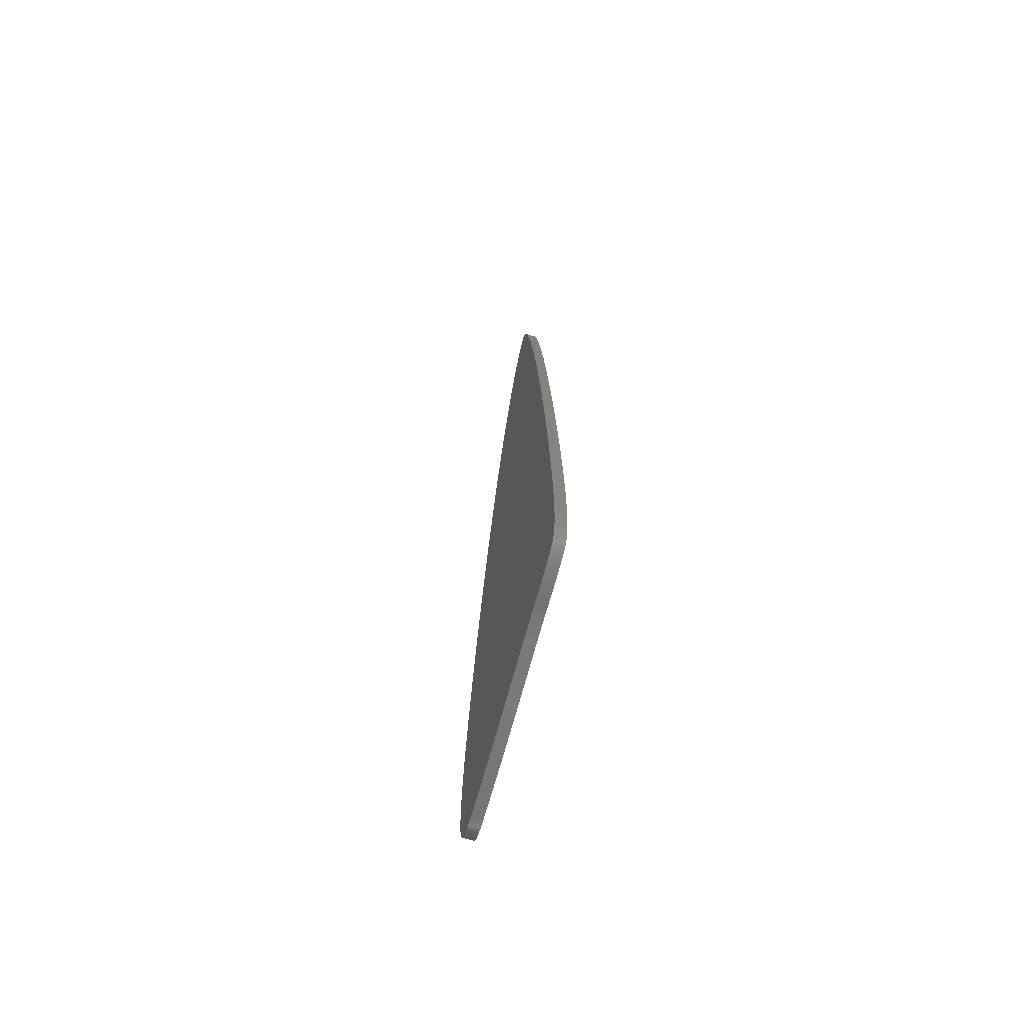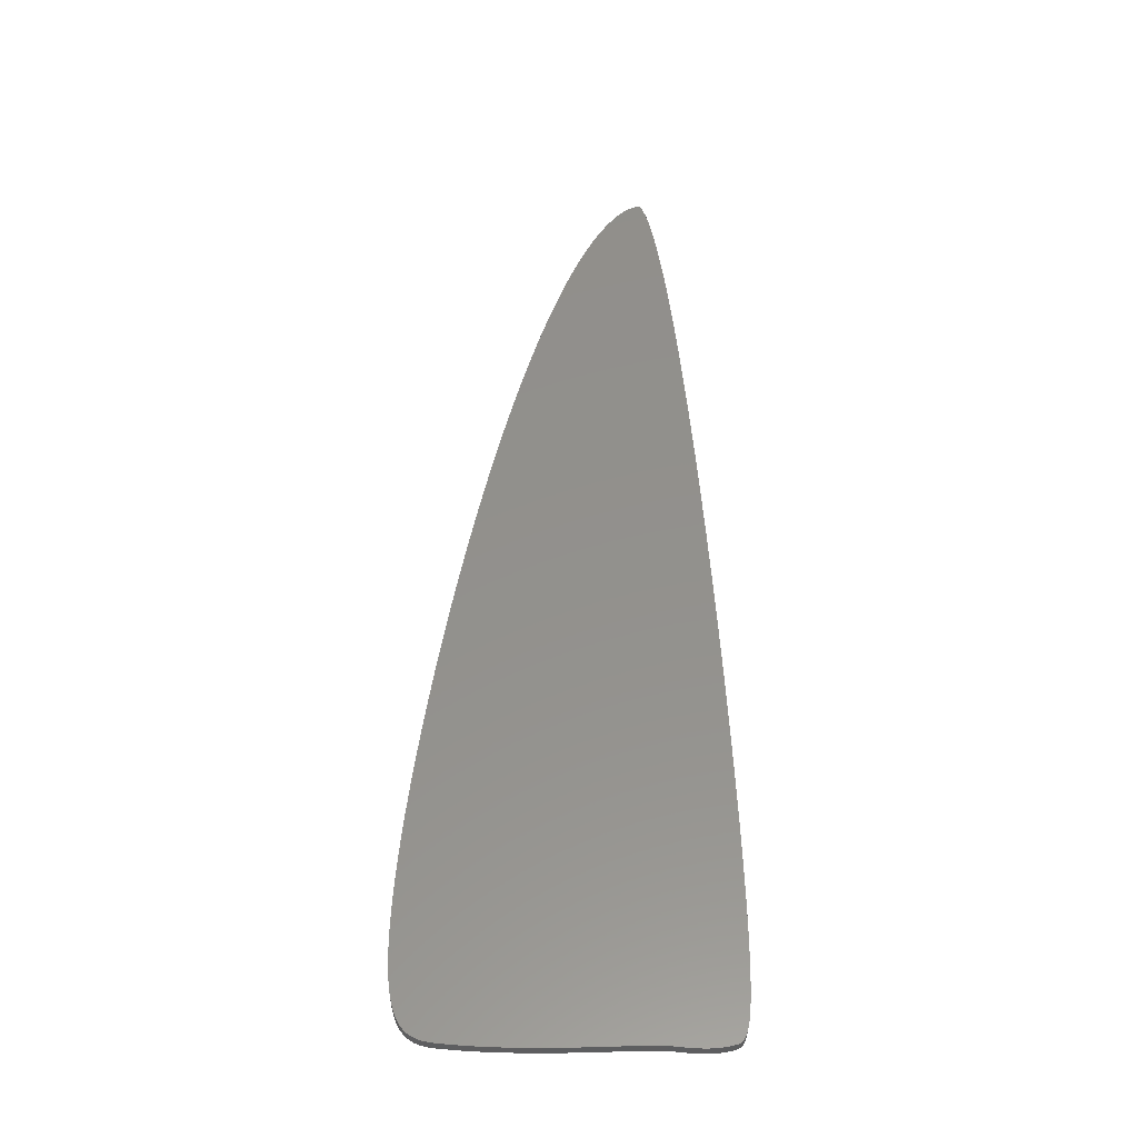
<metadata>
{"format":"stl","ext":"stl","renderer":"f3d","projection":"perspective","resolution":1024,"background":"white","views":[{"elev":-71.3,"azim":74.7,"up":"+Y"},{"elev":-36.1,"azim":-0.6,"up":"+Y"}]}
</metadata>
<code>
# stl→obj: 348 verts, 692 faces
v 0.0015 0.12 0.0015
v 0.0015 0.12 -0.0015
v 0.003295 0.1198 -0.0015
v -0.0594 0.193 0.0015
v -0.06025 0.1861 -0.0015
v -0.06025 0.1861 0.0015
v -0.06099 0.1796 -0.0015
v -0.06099 0.1796 0.0015
v -0.06161 0.1736 -0.0015
v -0.06161 0.1736 0.0015
v -0.06212 0.168 -0.0015
v -0.06212 0.168 0.0015
v -0.06253 0.1629 -0.0015
v -0.06253 0.1629 0.0015
v -0.06283 0.1583 -0.0015
v -0.06283 0.1583 0.0015
v -0.06305 0.1541 -0.0015
v -0.06305 0.1541 0.0015
v -0.06318 0.1502 -0.0015
v -0.06318 0.1502 0.0015
v -0.06324 0.1468 -0.0015
v -0.06324 0.1468 0.0015
v -0.06324 0.1438 -0.0015
v -0.06324 0.1438 0.0015
v -0.06317 0.141 -0.0015
v -0.06317 0.141 0.0015
v -0.06305 0.1385 -0.0015
v -0.06305 0.1385 0.0015
v -0.06288 0.1364 -0.0015
v -0.06288 0.1364 0.0015
v -0.06267 0.1344 -0.0015
v -0.06267 0.1344 0.0015
v -0.0624 0.1325 -0.0015
v -0.0624 0.1325 0.0015
v -0.06211 0.131 -0.0015
v -0.06211 0.131 0.0015
v -0.0618 0.1296 -0.0015
v -0.0618 0.1296 0.0015
v -0.06145 0.1284 -0.0015
v -0.06145 0.1284 0.0015
v -0.06109 0.1274 -0.0015
v -0.06109 0.1274 0.0015
v -0.06069 0.1264 -0.0015
v -0.06069 0.1264 0.0015
v -0.06028 0.1256 -0.0015
v -0.06028 0.1256 0.0015
v -0.05991 0.1249 -0.0015
v -0.05991 0.1249 0.0015
v -0.05946 0.1243 -0.0015
v -0.05946 0.1243 0.0015
v -0.05901 0.1237 -0.0015
v -0.05901 0.1237 0.0015
v -0.05854 0.1232 -0.0015
v -0.05854 0.1232 0.0015
v -0.05801 0.1227 -0.0015
v -0.05801 0.1227 0.0015
v -0.05747 0.1223 -0.0015
v -0.05747 0.1223 0.0015
v -0.0569 0.1219 -0.0015
v -0.0569 0.1219 0.0015
v -0.05628 0.1216 -0.0015
v -0.05628 0.1216 0.0015
v -0.0556 0.1213 -0.0015
v -0.0556 0.1213 0.0015
v -0.05483 0.121 -0.0015
v -0.05483 0.121 0.0015
v -0.05395 0.1208 -0.0015
v -0.05395 0.1208 0.0015
v -0.05317 0.1206 -0.0015
v -0.05317 0.1206 0.0015
v -0.05207 0.1204 -0.0015
v -0.05207 0.1204 0.0015
v -0.05051 0.1203 -0.0015
v -0.05051 0.1203 0.0015
v -0.04722 0.12 -0.0015
v -0.04722 0.12 0.0015
v -0.04362 0.1197 -0.0015
v -0.04362 0.1197 0.0015
v -0.03988 0.1195 -0.0015
v -0.03988 0.1195 0.0015
v -0.03578 0.1194 -0.0015
v -0.03578 0.1194 0.0015
v -0.03163 0.1193 -0.0015
v -0.03163 0.1193 0.0015
v -0.02721 0.1193 -0.0015
v -0.02721 0.1193 0.0015
v -0.02243 0.1194 -0.0015
v -0.02243 0.1194 0.0015
v -0.01716 0.1195 -0.0015
v -0.01716 0.1195 0.0015
v -0.009723 0.1198 -0.0015
v -0.009723 0.1198 0.0015
v -0.0045 0.12 -0.0015
v -0.0045 0.12 0.0015
v -0.0594 0.193 -0.0015
v -0.05842 0.2004 0.0015
v -0.05842 0.2004 -0.0015
v -0.05722 0.2088 0.0015
v -0.05722 0.2088 -0.0015
v -0.0559 0.2175 0.0015
v -0.0559 0.2175 -0.0015
v -0.05447 0.2263 0.0015
v -0.05447 0.2263 -0.0015
v -0.05296 0.2352 0.0015
v -0.05296 0.2352 -0.0015
v -0.05138 0.2441 0.0015
v -0.05138 0.2441 -0.0015
v -0.04974 0.2528 0.0015
v -0.04974 0.2528 -0.0015
v -0.04806 0.2614 0.0015
v -0.04806 0.2614 -0.0015
v -0.04635 0.2697 0.0015
v -0.04635 0.2697 -0.0015
v -0.04462 0.2778 0.0015
v -0.04462 0.2778 -0.0015
v -0.04287 0.2857 0.0015
v -0.04287 0.2857 -0.0015
v -0.04112 0.2932 0.0015
v -0.04112 0.2932 -0.0015
v -0.03937 0.3004 0.0015
v -0.03937 0.3004 -0.0015
v -0.03764 0.3073 0.0015
v -0.03764 0.3073 -0.0015
v -0.03591 0.3139 0.0015
v -0.03591 0.3139 -0.0015
v -0.03421 0.3201 0.0015
v -0.03421 0.3201 -0.0015
v -0.03253 0.326 0.0015
v -0.03253 0.326 -0.0015
v -0.03078 0.3318 0.0015
v -0.03078 0.3318 -0.0015
v -0.02916 0.337 0.0015
v -0.02916 0.337 -0.0015
v -0.02756 0.3419 0.0015
v -0.02756 0.3419 -0.0015
v -0.026 0.3465 0.0015
v -0.026 0.3465 -0.0015
v -0.02447 0.3508 0.0015
v -0.02447 0.3508 -0.0015
v -0.02298 0.3548 0.0015
v -0.02298 0.3548 -0.0015
v -0.02153 0.3585 0.0015
v -0.02153 0.3585 -0.0015
v -0.02012 0.362 0.0015
v -0.02012 0.362 -0.0015
v -0.01875 0.3652 0.0015
v -0.01875 0.3652 -0.0015
v -0.01742 0.3681 0.0015
v -0.01742 0.3681 -0.0015
v -0.01613 0.3708 0.0015
v -0.01613 0.3708 -0.0015
v -0.01488 0.3732 0.0015
v -0.01488 0.3732 -0.0015
v -0.01368 0.3755 0.0015
v -0.01368 0.3755 -0.0015
v -0.01252 0.3775 0.0015
v -0.01252 0.3775 -0.0015
v -0.0114 0.3793 0.0015
v -0.0114 0.3793 -0.0015
v -0.01033 0.381 0.0015
v -0.01033 0.381 -0.0015
v -0.009296 0.3824 0.0015
v -0.009296 0.3824 -0.0015
v -0.008307 0.3838 0.0015
v -0.008307 0.3838 -0.0015
v -0.00736 0.3849 0.0015
v -0.00736 0.3849 -0.0015
v -0.00646 0.3859 0.0015
v -0.00646 0.3859 -0.0015
v -0.005547 0.3868 0.0015
v -0.005547 0.3868 -0.0015
v -0.005503 0.3869 0.0015
v -0.005503 0.3869 -0.0015
v -0.004688 0.3876 0.0015
v -0.004688 0.3876 -0.0015
v -0.003915 0.3882 0.0015
v -0.003915 0.3882 -0.0015
v -0.003161 0.3888 0.0015
v -0.003161 0.3888 -0.0015
v -0.002368 0.3892 0.0015
v -0.002368 0.3892 -0.0015
v -0.001878 0.3895 0.0015
v -0.001878 0.3895 -0.0015
v -0.001042 0.3898 0.0015
v -0.001042 0.3898 -0.0015
v -0.0009291 0.3899 0.0015
v -0.0009291 0.3899 -0.0015
v -0.0006915 0.39 0.0015
v -0.0006915 0.39 -0.0015
v -0.0005348 0.39 0.0015
v -0.0005348 0.39 -0.0015
v -0.0004301 0.39 0.0015
v -0.0004301 0.39 -0.0015
v -0.0003393 0.39 0.0015
v -0.0003393 0.39 -0.0015
v -0.0002583 0.39 0.0015
v -0.0002583 0.39 -0.0015
v -0.0001846 0.39 0.0015
v -0.0001846 0.39 -0.0015
v -0.0001162 0.39 0.0015
v -0.0001162 0.39 -0.0015
v -5.14e-05 0.39 0.0015
v -5.14e-05 0.39 -0.0015
v 1.579e-05 0.39 0.0015
v 1.579e-05 0.39 -0.0015
v 7.59e-05 0.39 0.0015
v 7.59e-05 0.39 -0.0015
v 0.0001424 0.3899 0.0015
v 0.0001424 0.3899 -0.0015
v 0.0002128 0.3899 0.0015
v 0.0002128 0.3899 -0.0015
v 0.000286 0.3899 0.0015
v 0.000286 0.3899 -0.0015
v 0.0003673 0.3898 0.0015
v 0.0003673 0.3898 -0.0015
v 0.0004384 0.3897 0.0015
v 0.0004384 0.3897 -0.0015
v 0.0005096 0.3896 0.0015
v 0.0005096 0.3896 -0.0015
v 0.0006053 0.3895 0.0015
v 0.0006053 0.3895 -0.0015
v 0.0007303 0.3893 0.0015
v 0.0007303 0.3893 -0.0015
v 0.0009592 0.389 0.0015
v 0.0009592 0.389 -0.0015
v 0.001207 0.3885 0.0015
v 0.001207 0.3885 -0.0015
v 0.00154 0.3877 0.0015
v 0.00154 0.3877 -0.0015
v 0.00194 0.3866 0.0015
v 0.00194 0.3866 -0.0015
v 0.002366 0.3852 0.0015
v 0.002366 0.3852 -0.0015
v 0.002836 0.3835 0.0015
v 0.002836 0.3835 -0.0015
v 0.003386 0.3812 0.0015
v 0.003386 0.3812 -0.0015
v 0.003951 0.3786 0.0015
v 0.003951 0.3786 -0.0015
v 0.00456 0.3755 0.0015
v 0.00456 0.3755 -0.0015
v 0.00523 0.3717 0.0015
v 0.00523 0.3717 -0.0015
v 0.005929 0.3673 0.0015
v 0.005929 0.3673 -0.0015
v 0.00667 0.3622 0.0015
v 0.00667 0.3622 -0.0015
v 0.007451 0.3565 0.0015
v 0.007451 0.3565 -0.0015
v 0.008272 0.3499 0.0015
v 0.008272 0.3499 -0.0015
v 0.009128 0.3425 0.0015
v 0.009128 0.3425 -0.0015
v 0.01002 0.3342 0.0015
v 0.01002 0.3342 -0.0015
v 0.01094 0.325 0.0015
v 0.01094 0.325 -0.0015
v 0.01188 0.3149 0.0015
v 0.01188 0.3149 -0.0015
v 0.01284 0.3038 0.0015
v 0.01284 0.3038 -0.0015
v 0.01381 0.2919 0.0015
v 0.01381 0.2919 -0.0015
v 0.01478 0.2791 0.0015
v 0.01478 0.2791 -0.0015
v 0.01583 0.2642 0.0015
v 0.01583 0.2642 -0.0015
v 0.01682 0.2491 0.0015
v 0.01682 0.2491 -0.0015
v 0.01772 0.234 0.0015
v 0.01772 0.234 -0.0015
v 0.01852 0.2196 0.0015
v 0.01852 0.2196 -0.0015
v 0.01921 0.206 0.0015
v 0.01921 0.206 -0.0015
v 0.01978 0.1936 0.0015
v 0.01978 0.1936 -0.0015
v 0.02023 0.1825 0.0015
v 0.02023 0.1825 -0.0015
v 0.02057 0.1727 0.0015
v 0.02057 0.1727 -0.0015
v 0.02081 0.1642 0.0015
v 0.02081 0.1642 -0.0015
v 0.02097 0.157 0.0015
v 0.02097 0.157 -0.0015
v 0.02106 0.1499 0.0015
v 0.02106 0.1499 -0.0015
v 0.02108 0.144 0.0015
v 0.02108 0.144 -0.0015
v 0.02103 0.1392 0.0015
v 0.02103 0.1392 -0.0015
v 0.02093 0.1353 0.0015
v 0.02093 0.1353 -0.0015
v 0.02078 0.1322 0.0015
v 0.02078 0.1322 -0.0015
v 0.0206 0.1297 0.0015
v 0.0206 0.1297 -0.0015
v 0.0204 0.1276 0.0015
v 0.0204 0.1276 -0.0015
v 0.02017 0.126 0.0015
v 0.02017 0.126 -0.0015
v 0.01992 0.1247 0.0015
v 0.01992 0.1247 -0.0015
v 0.01967 0.1237 0.0015
v 0.01967 0.1237 -0.0015
v 0.0194 0.1229 0.0015
v 0.0194 0.1229 -0.0015
v 0.01917 0.1223 0.0015
v 0.01917 0.1223 -0.0015
v 0.01896 0.1219 0.0015
v 0.01896 0.1219 -0.0015
v 0.01879 0.1216 0.0015
v 0.01879 0.1216 -0.0015
v 0.01862 0.1214 0.0015
v 0.01862 0.1214 -0.0015
v 0.01845 0.1212 0.0015
v 0.01845 0.1212 -0.0015
v 0.01827 0.121 0.0015
v 0.01827 0.121 -0.0015
v 0.01808 0.1209 0.0015
v 0.01808 0.1209 -0.0015
v 0.01789 0.1207 0.0015
v 0.01789 0.1207 -0.0015
v 0.0177 0.1206 0.0015
v 0.0177 0.1206 -0.0015
v 0.01751 0.1205 0.0015
v 0.01751 0.1205 -0.0015
v 0.01727 0.1204 0.0015
v 0.01727 0.1204 -0.0015
v 0.0169 0.1203 0.0015
v 0.0169 0.1203 -0.0015
v 0.01587 0.12 0.0015
v 0.01587 0.12 -0.0015
v 0.01459 0.1197 0.0015
v 0.01459 0.1197 -0.0015
v 0.01336 0.1196 0.0015
v 0.01336 0.1196 -0.0015
v 0.01207 0.1194 0.0015
v 0.01207 0.1194 -0.0015
v 0.01063 0.1194 0.0015
v 0.01063 0.1194 -0.0015
v 0.009112 0.1194 0.0015
v 0.009112 0.1194 -0.0015
v 0.007433 0.1194 0.0015
v 0.007433 0.1194 -0.0015
v 0.005532 0.1196 0.0015
v 0.005532 0.1196 -0.0015
v 0.003295 0.1198 0.0015
f 1 2 3
f 4 5 6
f 6 5 7
f 6 7 8
f 8 7 9
f 8 9 10
f 10 9 11
f 10 11 12
f 12 11 13
f 12 13 14
f 14 13 15
f 14 15 16
f 16 15 17
f 16 17 18
f 18 17 19
f 18 19 20
f 20 19 21
f 20 21 22
f 22 21 23
f 22 23 24
f 24 23 25
f 24 25 26
f 26 25 27
f 26 27 28
f 28 27 29
f 28 29 30
f 30 29 31
f 30 31 32
f 32 31 33
f 32 33 34
f 34 33 35
f 34 35 36
f 36 35 37
f 36 37 38
f 38 37 39
f 38 39 40
f 40 39 41
f 40 41 42
f 42 41 43
f 42 43 44
f 44 43 45
f 44 45 46
f 46 45 47
f 46 47 48
f 48 47 49
f 48 49 50
f 50 49 51
f 50 51 52
f 52 51 53
f 52 53 54
f 54 53 55
f 54 55 56
f 56 55 57
f 56 57 58
f 58 57 59
f 58 59 60
f 60 59 61
f 60 61 62
f 62 61 63
f 62 63 64
f 64 63 65
f 64 65 66
f 66 65 67
f 66 67 68
f 68 67 69
f 68 69 70
f 70 69 71
f 70 71 72
f 72 71 73
f 72 73 74
f 74 73 75
f 74 75 76
f 76 75 77
f 76 77 78
f 78 77 79
f 78 79 80
f 80 79 81
f 80 81 82
f 82 81 83
f 82 83 84
f 84 83 85
f 84 85 86
f 86 85 87
f 86 87 88
f 88 87 89
f 88 89 90
f 90 89 91
f 90 91 92
f 92 91 93
f 92 93 94
f 5 4 95
f 95 4 96
f 95 96 97
f 97 96 98
f 97 98 99
f 99 98 100
f 99 100 101
f 101 100 102
f 101 102 103
f 103 102 104
f 103 104 105
f 105 104 106
f 105 106 107
f 107 106 108
f 107 108 109
f 109 108 110
f 109 110 111
f 111 110 112
f 111 112 113
f 113 112 114
f 113 114 115
f 115 114 116
f 115 116 117
f 117 116 118
f 117 118 119
f 119 118 120
f 119 120 121
f 121 120 122
f 121 122 123
f 123 122 124
f 123 124 125
f 125 124 126
f 125 126 127
f 127 126 128
f 127 128 129
f 129 128 130
f 129 130 131
f 131 130 132
f 131 132 133
f 133 132 134
f 133 134 135
f 135 134 136
f 135 136 137
f 137 136 138
f 137 138 139
f 139 138 140
f 139 140 141
f 141 140 142
f 141 142 143
f 143 142 144
f 143 144 145
f 145 144 146
f 145 146 147
f 147 146 148
f 147 148 149
f 149 148 150
f 149 150 151
f 151 150 152
f 151 152 153
f 153 152 154
f 153 154 155
f 155 154 156
f 155 156 157
f 157 156 158
f 157 158 159
f 159 158 160
f 159 160 161
f 161 160 162
f 161 162 163
f 163 162 164
f 163 164 165
f 165 164 166
f 165 166 167
f 167 166 168
f 167 168 169
f 169 168 170
f 169 170 171
f 171 170 172
f 171 172 173
f 173 172 174
f 173 174 175
f 175 174 176
f 175 176 177
f 177 176 178
f 177 178 179
f 179 178 180
f 179 180 181
f 181 180 182
f 181 182 183
f 183 182 184
f 183 184 185
f 185 184 186
f 185 186 187
f 187 186 188
f 187 188 189
f 189 188 190
f 189 190 191
f 191 190 192
f 191 192 193
f 193 192 194
f 193 194 195
f 195 194 196
f 195 196 197
f 197 196 198
f 197 198 199
f 199 198 200
f 199 200 201
f 201 200 202
f 201 202 203
f 203 202 204
f 203 204 205
f 205 204 206
f 205 206 207
f 207 206 208
f 207 208 209
f 209 208 210
f 209 210 211
f 211 210 212
f 211 212 213
f 213 212 214
f 213 214 215
f 215 214 216
f 215 216 217
f 217 216 218
f 217 218 219
f 219 218 220
f 219 220 221
f 221 220 222
f 221 222 223
f 223 222 224
f 223 224 225
f 225 224 226
f 225 226 227
f 227 226 228
f 227 228 229
f 229 228 230
f 229 230 231
f 231 230 232
f 231 232 233
f 233 232 234
f 233 234 235
f 235 234 236
f 235 236 237
f 237 236 238
f 237 238 239
f 239 238 240
f 239 240 241
f 241 240 242
f 241 242 243
f 243 242 244
f 243 244 245
f 245 244 246
f 245 246 247
f 247 246 248
f 247 248 249
f 249 248 250
f 249 250 251
f 251 250 252
f 251 252 253
f 253 252 254
f 253 254 255
f 255 254 256
f 255 256 257
f 257 256 258
f 257 258 259
f 259 258 260
f 259 260 261
f 261 260 262
f 261 262 263
f 263 262 264
f 263 264 265
f 265 264 266
f 265 266 267
f 267 266 268
f 267 268 269
f 269 268 270
f 269 270 271
f 271 270 272
f 271 272 273
f 273 272 274
f 273 274 275
f 275 274 276
f 275 276 277
f 277 276 278
f 277 278 279
f 279 278 280
f 279 280 281
f 281 280 282
f 281 282 283
f 283 282 284
f 283 284 285
f 285 284 286
f 285 286 287
f 287 286 288
f 287 288 289
f 289 288 290
f 289 290 291
f 291 290 292
f 291 292 293
f 293 292 294
f 293 294 295
f 295 294 296
f 295 296 297
f 297 296 298
f 297 298 299
f 299 298 300
f 299 300 301
f 301 300 302
f 301 302 303
f 303 302 304
f 303 304 305
f 305 304 306
f 305 306 307
f 307 306 308
f 307 308 309
f 309 308 310
f 309 310 311
f 311 310 312
f 311 312 313
f 313 312 314
f 313 314 315
f 315 314 316
f 315 316 317
f 317 316 318
f 317 318 319
f 319 318 320
f 319 320 321
f 321 320 322
f 321 322 323
f 323 322 324
f 323 324 325
f 325 324 326
f 325 326 327
f 327 326 328
f 327 328 329
f 329 328 330
f 329 330 331
f 331 330 332
f 331 332 333
f 333 332 334
f 333 334 335
f 335 334 336
f 335 336 337
f 337 336 338
f 337 338 339
f 339 338 340
f 339 340 341
f 341 340 342
f 341 342 343
f 343 342 344
f 343 344 345
f 345 344 346
f 345 346 347
f 347 346 348
f 347 348 3
f 3 348 1
f 94 93 1
f 1 93 2
f 259 2 93
f 271 273 2
f 2 273 275
f 2 275 277
f 265 267 2
f 2 267 269
f 2 269 271
f 105 107 91
f 251 253 163
f 163 253 255
f 163 255 257
f 93 151 153
f 105 91 103
f 107 109 91
f 91 109 111
f 91 111 113
f 277 279 2
f 2 279 281
f 2 281 283
f 235 237 185
f 185 237 239
f 185 239 241
f 259 261 2
f 2 261 263
f 2 263 265
f 245 247 163
f 163 247 249
f 163 249 251
f 153 155 93
f 93 155 157
f 93 157 159
f 113 115 91
f 91 115 117
f 91 117 119
f 235 185 233
f 233 185 187
f 233 187 231
f 257 259 163
f 163 259 93
f 163 93 161
f 161 93 159
f 89 5 91
f 91 5 95
f 91 95 97
f 97 99 91
f 91 99 101
f 91 101 103
f 283 285 2
f 2 285 287
f 2 287 3
f 3 287 289
f 3 289 291
f 171 173 241
f 119 121 91
f 91 121 123
f 91 123 125
f 171 241 169
f 191 193 221
f 225 227 187
f 187 227 229
f 187 229 231
f 87 9 89
f 89 9 7
f 89 7 5
f 191 221 189
f 125 127 91
f 91 127 129
f 91 129 131
f 245 163 243
f 243 163 165
f 243 165 241
f 241 165 167
f 241 167 169
f 173 175 241
f 241 175 177
f 241 177 179
f 189 221 187
f 187 221 223
f 187 223 225
f 179 181 241
f 241 181 183
f 241 183 185
f 217 219 207
f 291 293 3
f 3 293 295
f 3 295 347
f 347 295 297
f 347 297 345
f 345 297 299
f 131 133 91
f 91 133 135
f 91 135 137
f 193 195 221
f 221 195 197
f 221 197 219
f 219 197 199
f 219 199 201
f 137 139 91
f 91 139 141
f 91 141 143
f 337 339 301
f 301 339 341
f 301 341 299
f 299 341 343
f 299 343 345
f 201 203 219
f 219 203 205
f 219 205 207
f 207 209 217
f 217 209 211
f 217 211 215
f 215 211 213
f 143 145 91
f 91 145 147
f 91 147 93
f 93 147 149
f 93 149 151
f 79 19 81
f 81 19 17
f 81 17 83
f 83 17 15
f 83 15 85
f 85 15 13
f 85 13 87
f 87 13 11
f 87 11 9
f 79 77 19
f 19 77 75
f 19 75 21
f 331 333 301
f 301 333 335
f 301 335 337
f 21 75 23
f 23 75 73
f 23 73 25
f 309 311 329
f 311 313 329
f 329 313 315
f 329 315 317
f 301 303 331
f 331 303 305
f 331 305 329
f 329 305 307
f 329 307 309
f 31 29 73
f 73 29 27
f 73 27 25
f 327 329 325
f 325 329 323
f 317 319 329
f 329 319 321
f 329 321 323
f 43 41 67
f 67 41 39
f 67 39 69
f 69 39 37
f 69 37 71
f 71 37 35
f 71 35 73
f 73 35 33
f 73 33 31
f 65 47 67
f 67 47 45
f 67 45 43
f 65 63 47
f 47 63 61
f 47 61 49
f 49 61 51
f 61 59 51
f 51 59 57
f 51 57 53
f 53 57 55
f 274 272 1
f 274 1 276
f 258 256 162
f 162 256 254
f 272 270 1
f 1 270 268
f 1 268 266
f 114 112 92
f 92 112 110
f 92 110 108
f 282 280 1
f 1 280 278
f 1 278 276
f 108 106 92
f 92 106 104
f 92 104 102
f 184 238 236
f 158 156 94
f 94 156 154
f 94 154 152
f 254 252 162
f 162 252 250
f 162 250 248
f 266 264 1
f 1 264 262
f 1 262 260
f 120 118 92
f 92 118 116
f 92 116 114
f 260 258 1
f 1 258 162
f 1 162 94
f 94 162 160
f 94 160 158
f 348 286 1
f 1 286 284
f 1 284 282
f 102 100 92
f 92 100 98
f 92 98 96
f 88 90 10
f 236 234 184
f 184 234 232
f 184 232 186
f 186 232 230
f 248 246 162
f 162 246 244
f 162 244 242
f 126 124 92
f 92 124 122
f 92 122 120
f 292 290 348
f 348 290 288
f 348 288 286
f 96 4 92
f 92 4 6
f 92 6 90
f 90 6 8
f 90 8 10
f 174 172 240
f 240 172 170
f 132 130 92
f 92 130 128
f 92 128 126
f 220 192 190
f 230 228 186
f 186 228 226
f 186 226 224
f 224 222 186
f 186 222 220
f 186 220 188
f 188 220 190
f 180 178 240
f 240 178 176
f 240 176 174
f 170 168 240
f 240 168 166
f 240 166 242
f 242 166 164
f 242 164 162
f 218 196 220
f 220 196 194
f 220 194 192
f 238 184 240
f 240 184 182
f 240 182 180
f 292 348 294
f 294 348 346
f 294 346 296
f 296 346 344
f 296 344 298
f 138 136 92
f 92 136 134
f 92 134 132
f 202 200 218
f 218 200 198
f 218 198 196
f 144 142 92
f 92 142 140
f 92 140 138
f 152 150 94
f 94 150 148
f 94 148 92
f 92 148 146
f 92 146 144
f 10 12 88
f 88 12 14
f 88 14 86
f 86 14 16
f 86 16 84
f 84 16 18
f 84 18 82
f 82 18 20
f 212 210 214
f 214 210 216
f 210 208 216
f 216 208 206
f 216 206 218
f 218 206 204
f 218 204 202
f 344 342 298
f 298 342 340
f 298 340 300
f 300 340 338
f 300 338 336
f 76 78 20
f 20 78 80
f 20 80 82
f 336 334 300
f 300 334 332
f 300 332 330
f 328 304 330
f 330 304 302
f 330 302 300
f 20 22 76
f 76 22 24
f 76 24 74
f 74 24 26
f 314 312 328
f 328 312 310
f 310 308 328
f 328 308 306
f 328 306 304
f 26 28 74
f 74 28 30
f 74 30 32
f 326 324 328
f 328 324 322
f 328 322 320
f 320 318 328
f 328 318 316
f 328 316 314
f 32 34 74
f 74 34 36
f 74 36 72
f 72 36 38
f 72 38 70
f 70 38 40
f 70 40 68
f 68 40 42
f 68 42 44
f 44 46 68
f 68 46 48
f 68 48 66
f 66 48 64
f 60 62 52
f 64 48 62
f 62 48 50
f 62 50 52
f 60 52 58
f 58 52 54
f 58 54 56

</code>
